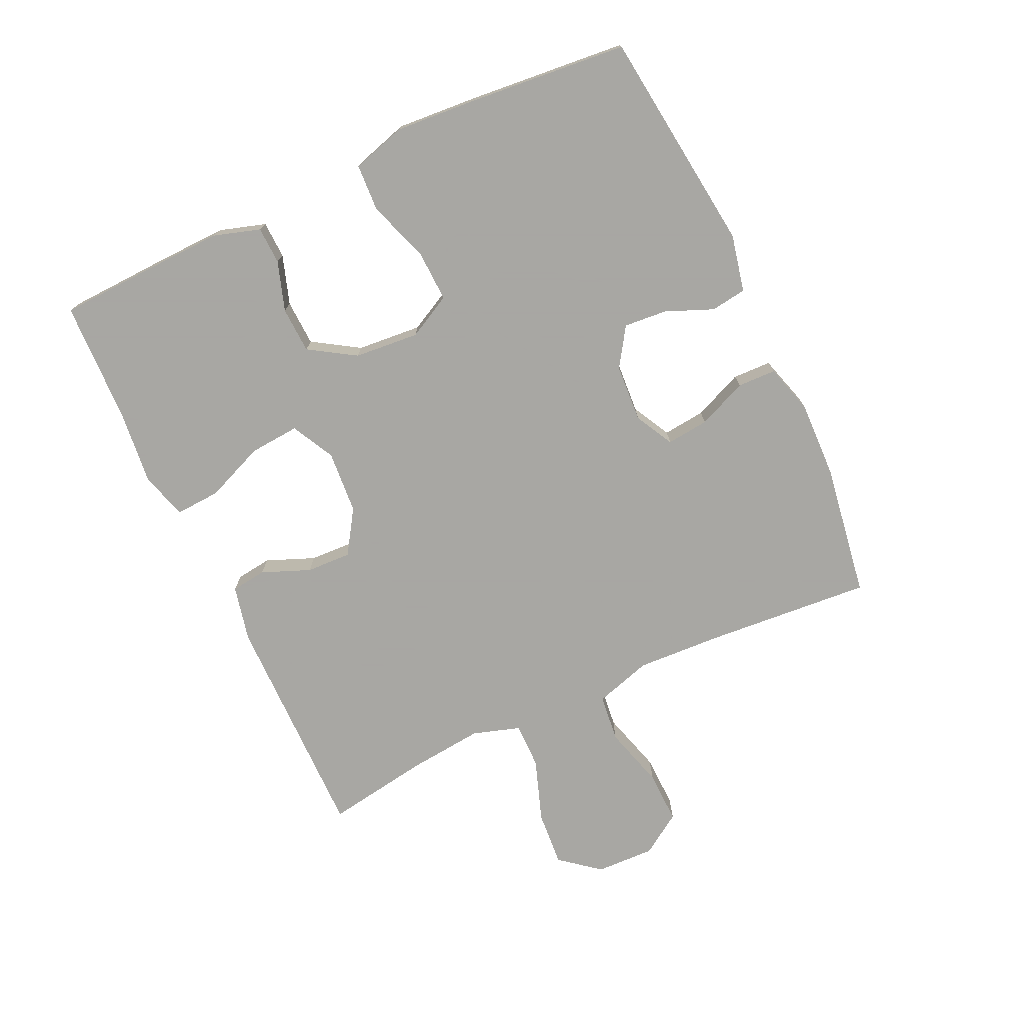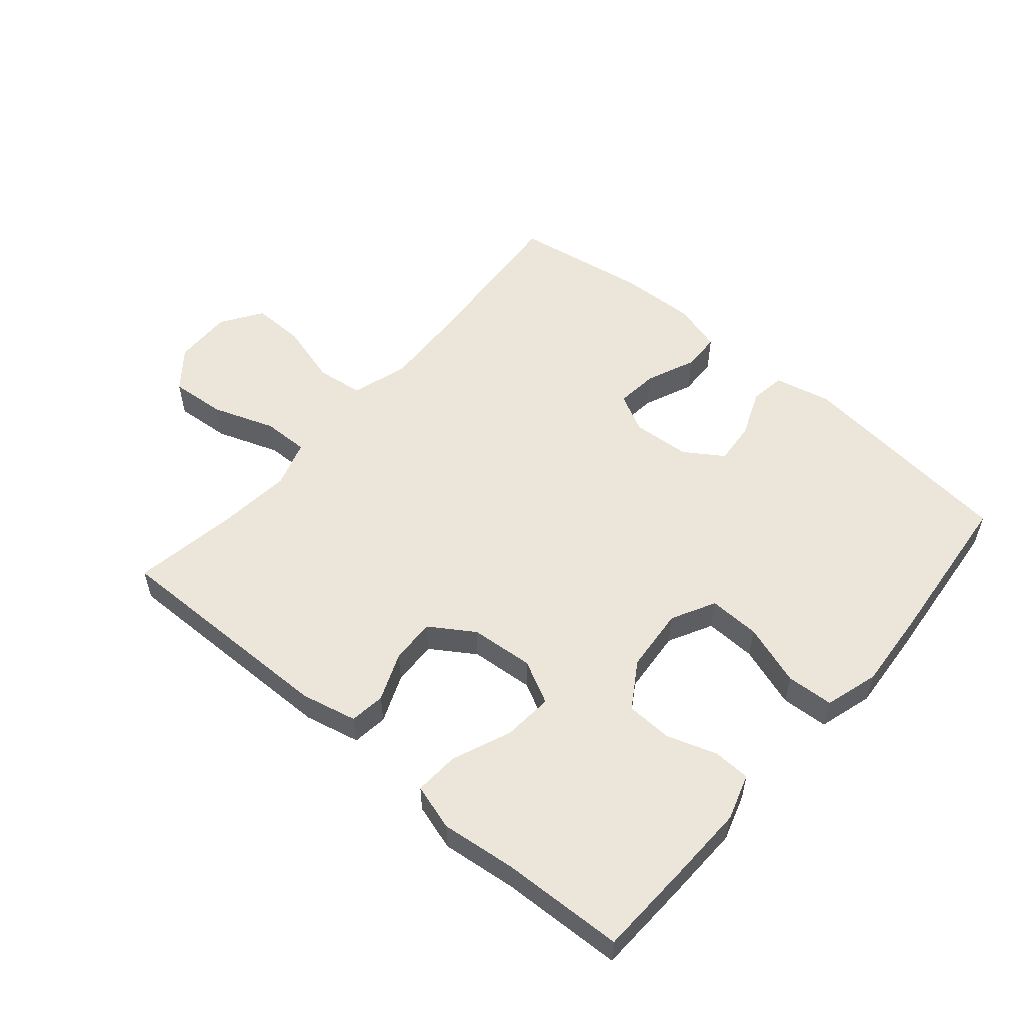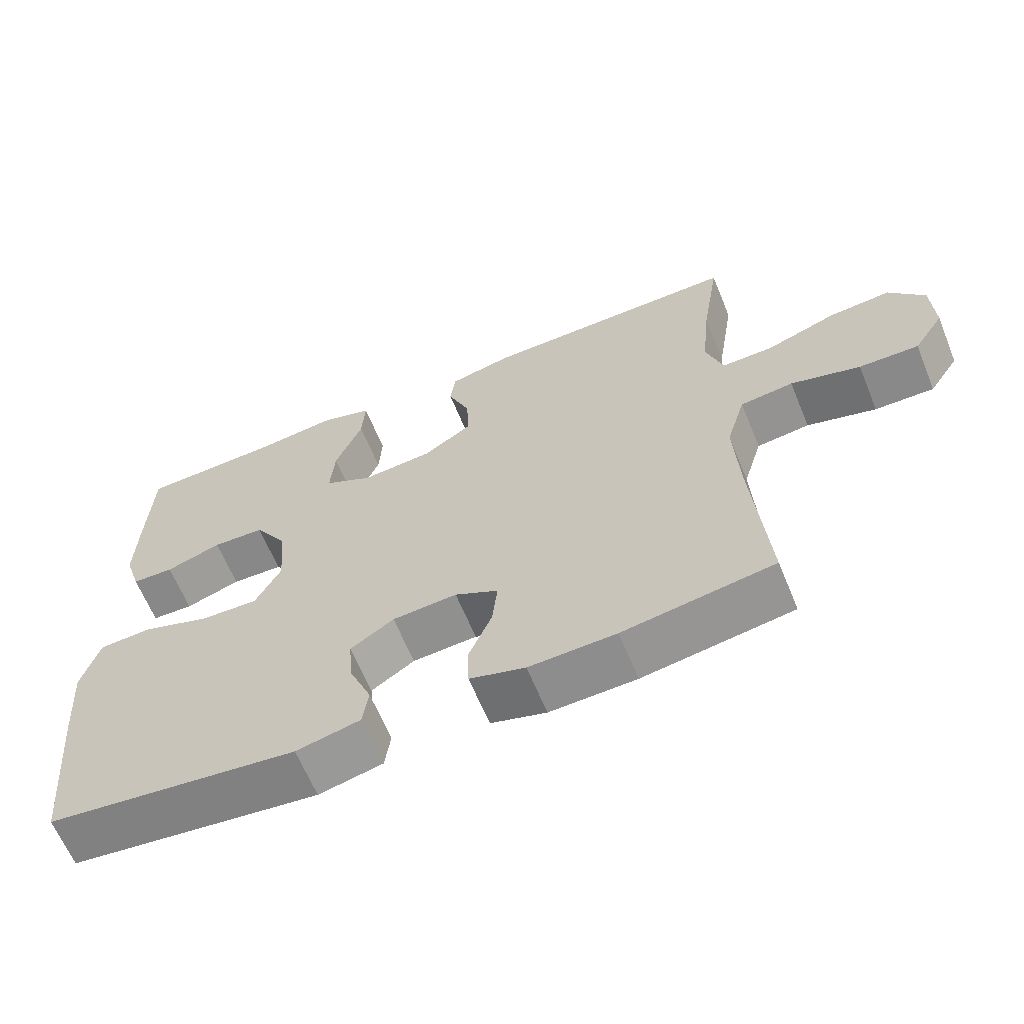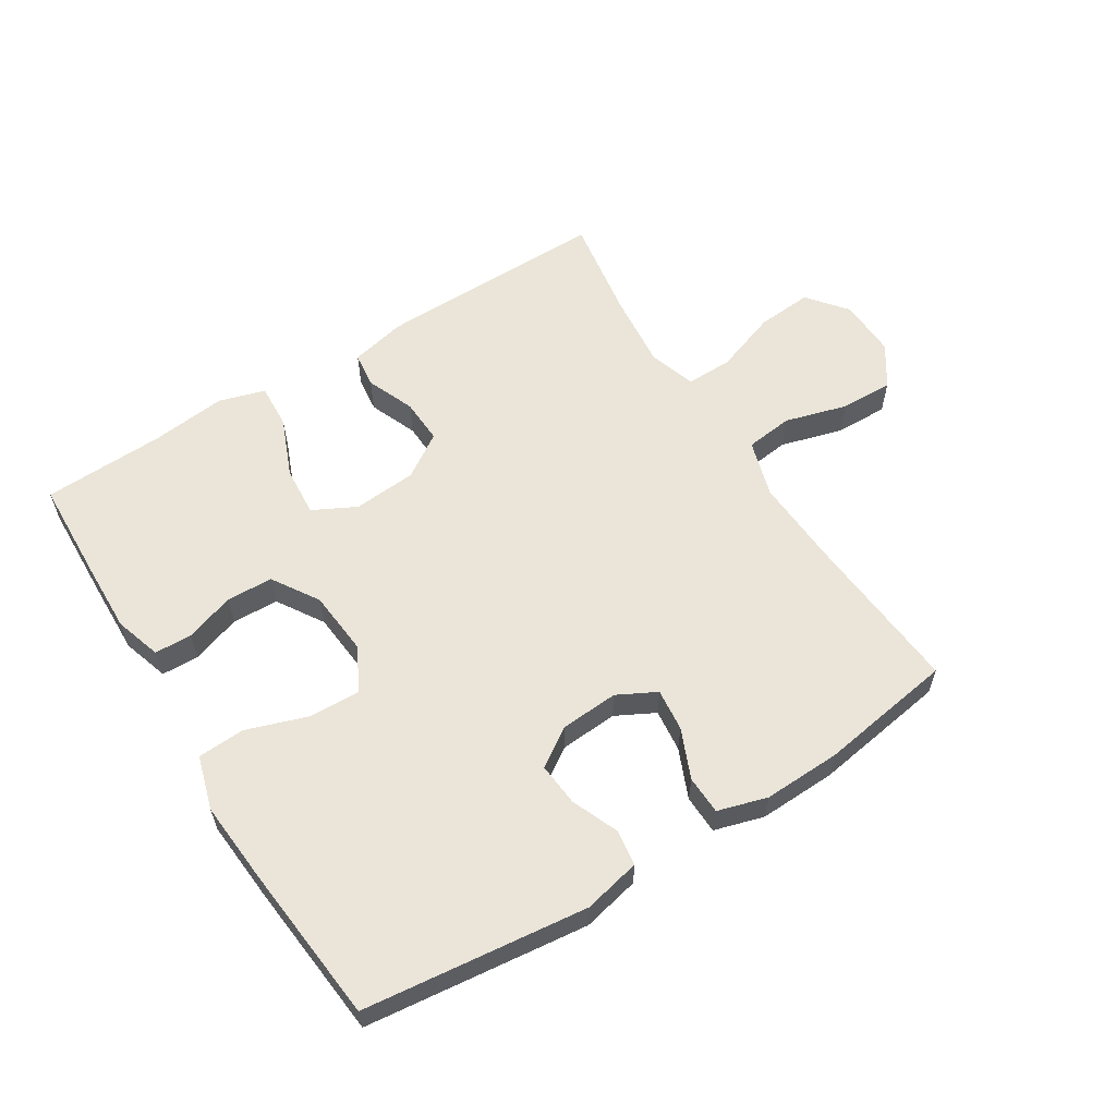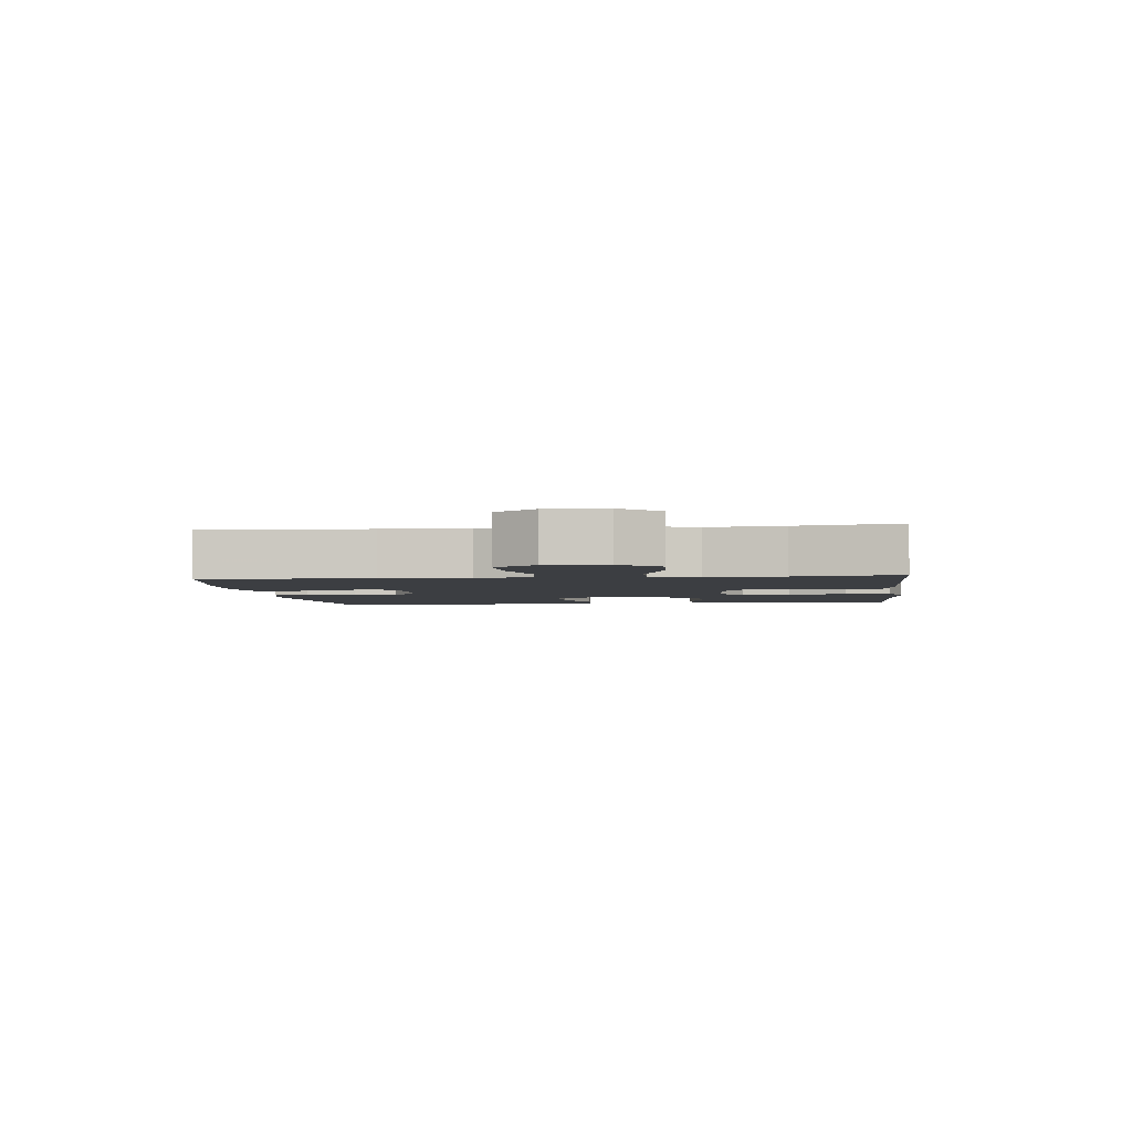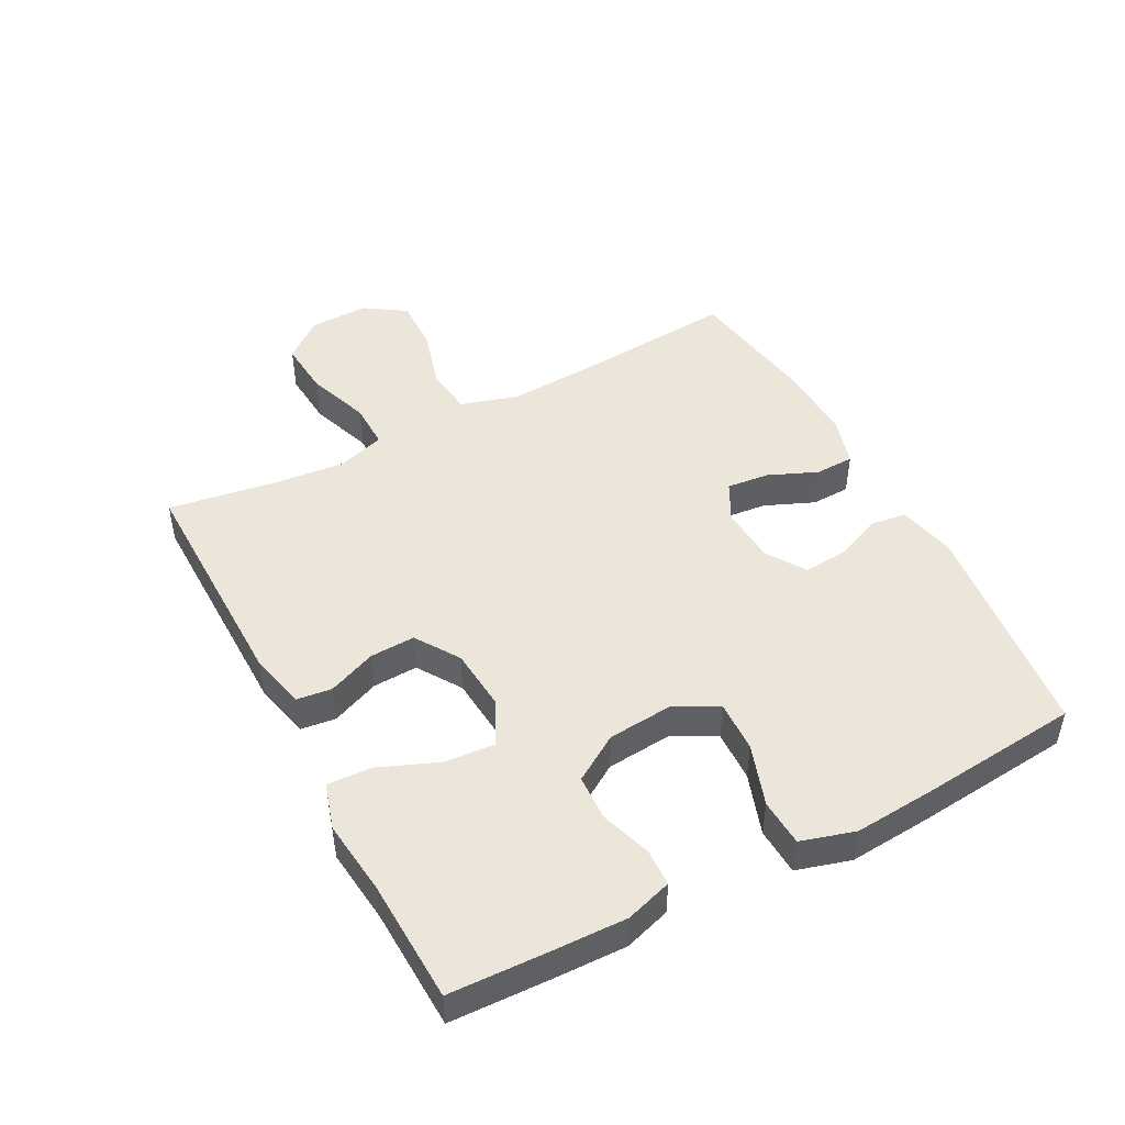
<metadata>
{"format":"obj","ext":"obj","renderer":"f3d","projection":"perspective","resolution":1024,"background":"white","views":[{"elev":-74.4,"azim":115.1,"up":"+Y"},{"elev":54.5,"azim":40.5,"up":"+Y"},{"elev":-63.8,"azim":-157.7,"up":"+Z"},{"elev":59.1,"azim":147.9,"up":"+Y"},{"elev":-3.1,"azim":-83.6,"up":"+Y"},{"elev":47.3,"azim":62.1,"up":"+Y"}]}
</metadata>
<code>
v 0.5 0.07 0.5
v 0.506 0.07 0.342
v 0.509 0.07 0.228
v 0.486 0.07 0.155
v 0.427 0.07 0.153
v 0.349 0.07 0.179
v 0.276 0.07 0.176
v 0.23 0.07 0.103
v 0.221 0.07 0.001
v 0.257 0.07 -0.068
v 0.338 0.07 -0.065
v 0.435 0.07 -0.032
v 0.509 0.07 -0.036
v 0.534 0.07 -0.121
v 0.524 0.07 -0.251
v 0.5 0.07 -0.5
v 0.148 0.07 -0.541
v 0.058 0.07 -0.521
v 0.05 0.07 -0.465
v 0.081 0.07 -0.39
v 0.087 0.07 -0.322
v 0.026 0.07 -0.282
v -0.065 0.07 -0.276
v -0.126 0.07 -0.308
v -0.119 0.07 -0.375
v -0.086 0.07 -0.453
v -0.088 0.07 -0.514
v -0.166 0.07 -0.537
v -0.288 0.07 -0.533
v -0.5 0.07 -0.5
v -0.479 0.07 -0.239
v -0.472 0.07 -0.104
v -0.499 0.07 -0.014
v -0.574 0.07 -0.005
v -0.672 0.07 -0.033
v -0.756 0.07 -0.035
v -0.799 0.07 0.03
v -0.796 0.07 0.123
v -0.746 0.07 0.185
v -0.658 0.07 0.178
v -0.559 0.07 0.143
v -0.486 0.07 0.142
v -0.462 0.07 0.217
v -0.474 0.07 0.336
v -0.5 0.07 0.5
v -0.134 0.07 0.496
v -0.046 0.07 0.476
v -0.039 0.07 0.42
v -0.07 0.07 0.344
v -0.073 0.07 0.273
v -0.004 0.07 0.228
v 0.096 0.07 0.22
v 0.164 0.07 0.255
v 0.158 0.07 0.334
v 0.12 0.07 0.427
v 0.116 0.07 0.498
v 0.189 0.07 0.52
v 0.307 0.07 0.507
v 0.5 0 0.5
v 0.506 0 0.342
v 0.509 0 0.228
v 0.486 0 0.155
v 0.427 0 0.153
v 0.349 0 0.179
v 0.276 0 0.176
v 0.23 0 0.103
v 0.221 0 0.001
v 0.257 0 -0.068
v 0.338 0 -0.065
v 0.435 0 -0.032
v 0.509 0 -0.036
v 0.534 0 -0.121
v 0.524 0 -0.251
v 0.5 0 -0.5
v 0.148 0 -0.541
v 0.058 0 -0.521
v 0.05 0 -0.465
v 0.081 0 -0.39
v 0.087 0 -0.322
v 0.026 0 -0.282
v -0.065 0 -0.276
v -0.126 0 -0.308
v -0.119 0 -0.375
v -0.086 0 -0.453
v -0.088 0 -0.514
v -0.166 0 -0.537
v -0.288 0 -0.533
v -0.5 0 -0.5
v -0.479 0 -0.239
v -0.472 0 -0.104
v -0.499 0 -0.014
v -0.574 0 -0.005
v -0.672 0 -0.033
v -0.756 0 -0.035
v -0.799 0 0.03
v -0.796 0 0.123
v -0.746 0 0.185
v -0.658 0 0.178
v -0.559 0 0.143
v -0.486 0 0.142
v -0.462 0 0.217
v -0.474 0 0.336
v -0.5 0 0.5
v -0.134 0 0.496
v -0.046 0 0.476
v -0.039 0 0.42
v -0.07 0 0.344
v -0.073 0 0.273
v -0.004 0 0.228
v 0.096 0 0.22
v 0.164 0 0.255
v 0.158 0 0.334
v 0.12 0 0.427
v 0.116 0 0.498
v 0.189 0 0.52
v 0.307 0 0.507
f 56 57 58
f 55 56 58
f 54 55 58
f 4 5 6
f 3 4 6
f 2 3 6
f 1 2 6
f 58 1 6
f 54 58 6
f 53 54 6
f 52 53 6 7
f 51 52 7 8
f 47 48 49
f 46 47 49
f 45 46 49
f 44 45 49
f 43 44 49 50
f 42 43 50 51
f 39 40 41
f 38 39 41
f 37 38 41
f 36 37 41
f 35 36 41
f 34 35 41
f 33 34 41 42
f 51 8 9
f 42 51 9
f 33 42 9
f 32 33 9
f 29 30 31
f 28 29 31
f 27 28 31
f 26 27 31
f 25 26 31
f 24 25 31 32
f 18 19 20
f 17 18 20
f 16 17 20
f 15 16 20
f 14 15 20
f 13 14 20
f 12 13 20
f 11 12 20
f 10 11 20 21
f 32 9 10
f 24 32 10
f 23 24 10
f 10 21 22
f 10 22 23
f 116 115 114
f 116 114 113
f 116 113 112
f 64 63 62
f 64 62 61
f 64 61 60
f 64 60 59
f 64 59 116
f 64 116 112
f 64 112 111
f 65 64 111 110
f 66 65 110 109
f 107 106 105
f 107 105 104
f 107 104 103
f 107 103 102
f 108 107 102 101
f 109 108 101 100
f 99 98 97
f 99 97 96
f 99 96 95
f 99 95 94
f 99 94 93
f 99 93 92
f 100 99 92 91
f 67 66 109
f 67 109 100
f 67 100 91
f 67 91 90
f 89 88 87
f 89 87 86
f 89 86 85
f 89 85 84
f 89 84 83
f 90 89 83 82
f 78 77 76
f 78 76 75
f 78 75 74
f 78 74 73
f 78 73 72
f 78 72 71
f 78 71 70
f 78 70 69
f 79 78 69 68
f 68 67 90
f 68 90 82
f 68 82 81
f 80 79 68
f 81 80 68
f 1 59 60 2
f 2 60 61 3
f 3 61 62 4
f 4 62 63 5
f 5 63 64 6
f 6 64 65 7
f 7 65 66 8
f 8 66 67 9
f 9 67 68 10
f 10 68 69 11
f 11 69 70 12
f 12 70 71 13
f 13 71 72 14
f 14 72 73 15
f 15 73 74 16
f 16 74 75 17
f 17 75 76 18
f 18 76 77 19
f 19 77 78 20
f 20 78 79 21
f 21 79 80 22
f 22 80 81 23
f 23 81 82 24
f 24 82 83 25
f 25 83 84 26
f 26 84 85 27
f 27 85 86 28
f 28 86 87 29
f 29 87 88 30
f 30 88 89 31
f 31 89 90 32
f 32 90 91 33
f 33 91 92 34
f 34 92 93 35
f 35 93 94 36
f 36 94 95 37
f 37 95 96 38
f 38 96 97 39
f 39 97 98 40
f 40 98 99 41
f 41 99 100 42
f 42 100 101 43
f 43 101 102 44
f 44 102 103 45
f 45 103 104 46
f 46 104 105 47
f 47 105 106 48
f 48 106 107 49
f 49 107 108 50
f 50 108 109 51
f 51 109 110 52
f 52 110 111 53
f 53 111 112 54
f 54 112 113 55
f 55 113 114 56
f 56 114 115 57
f 57 115 116 58
f 58 116 59 1

</code>
